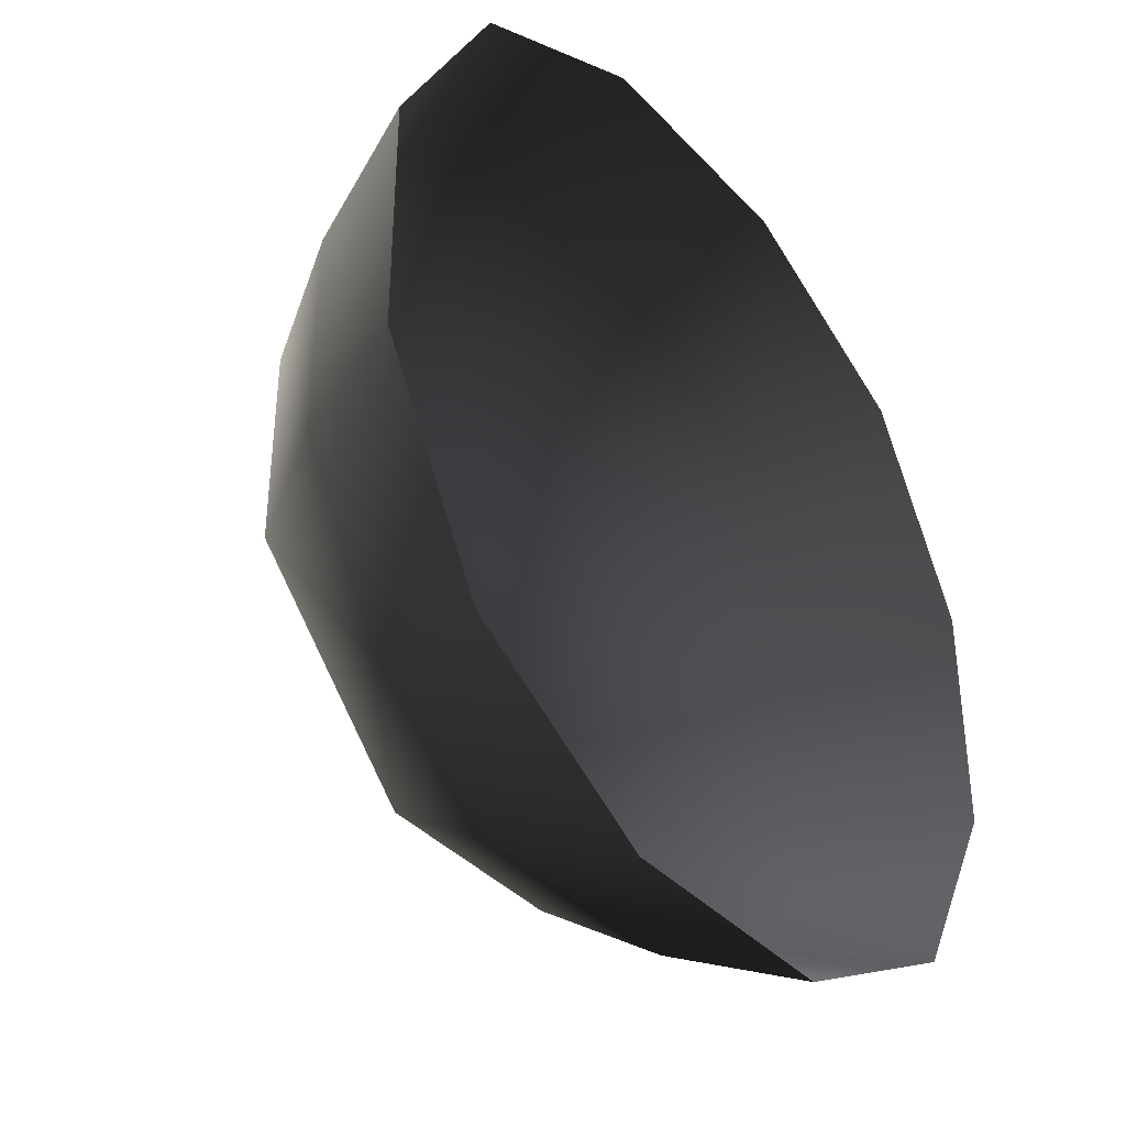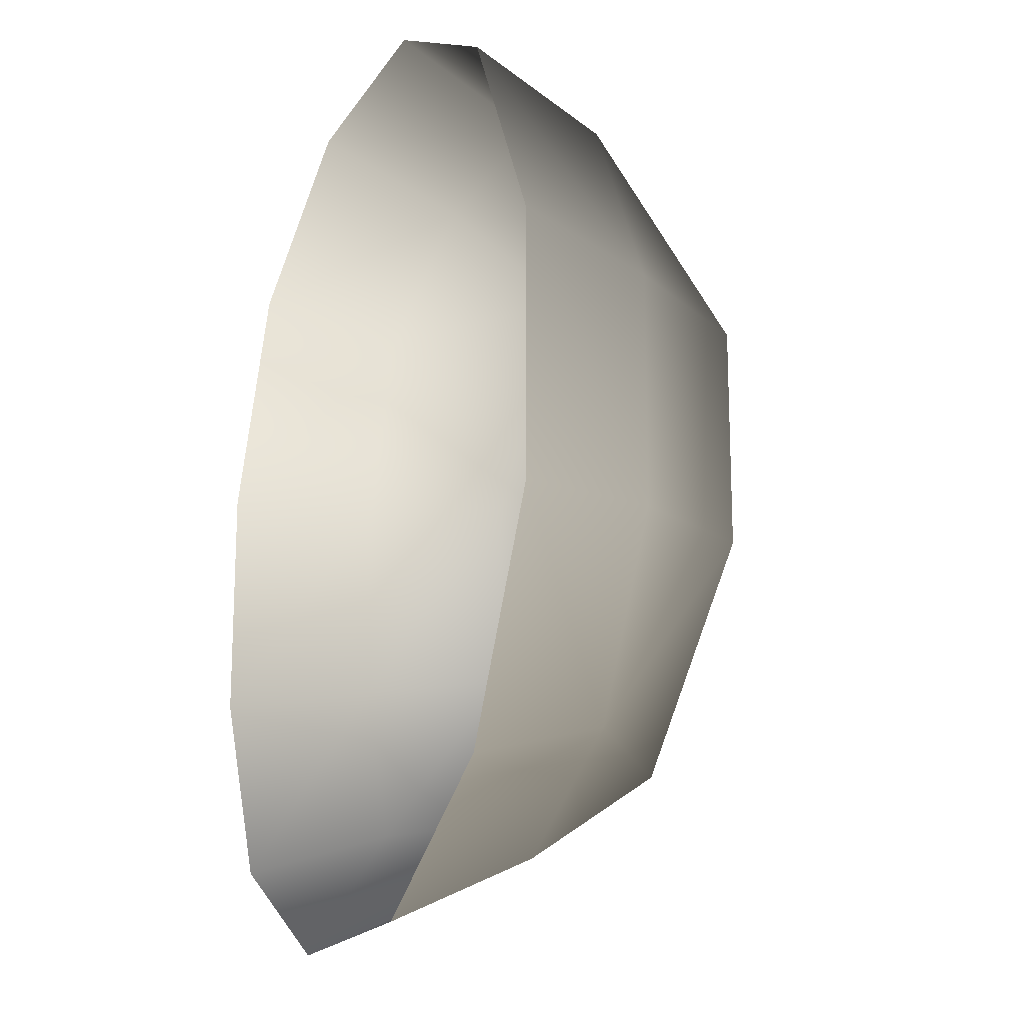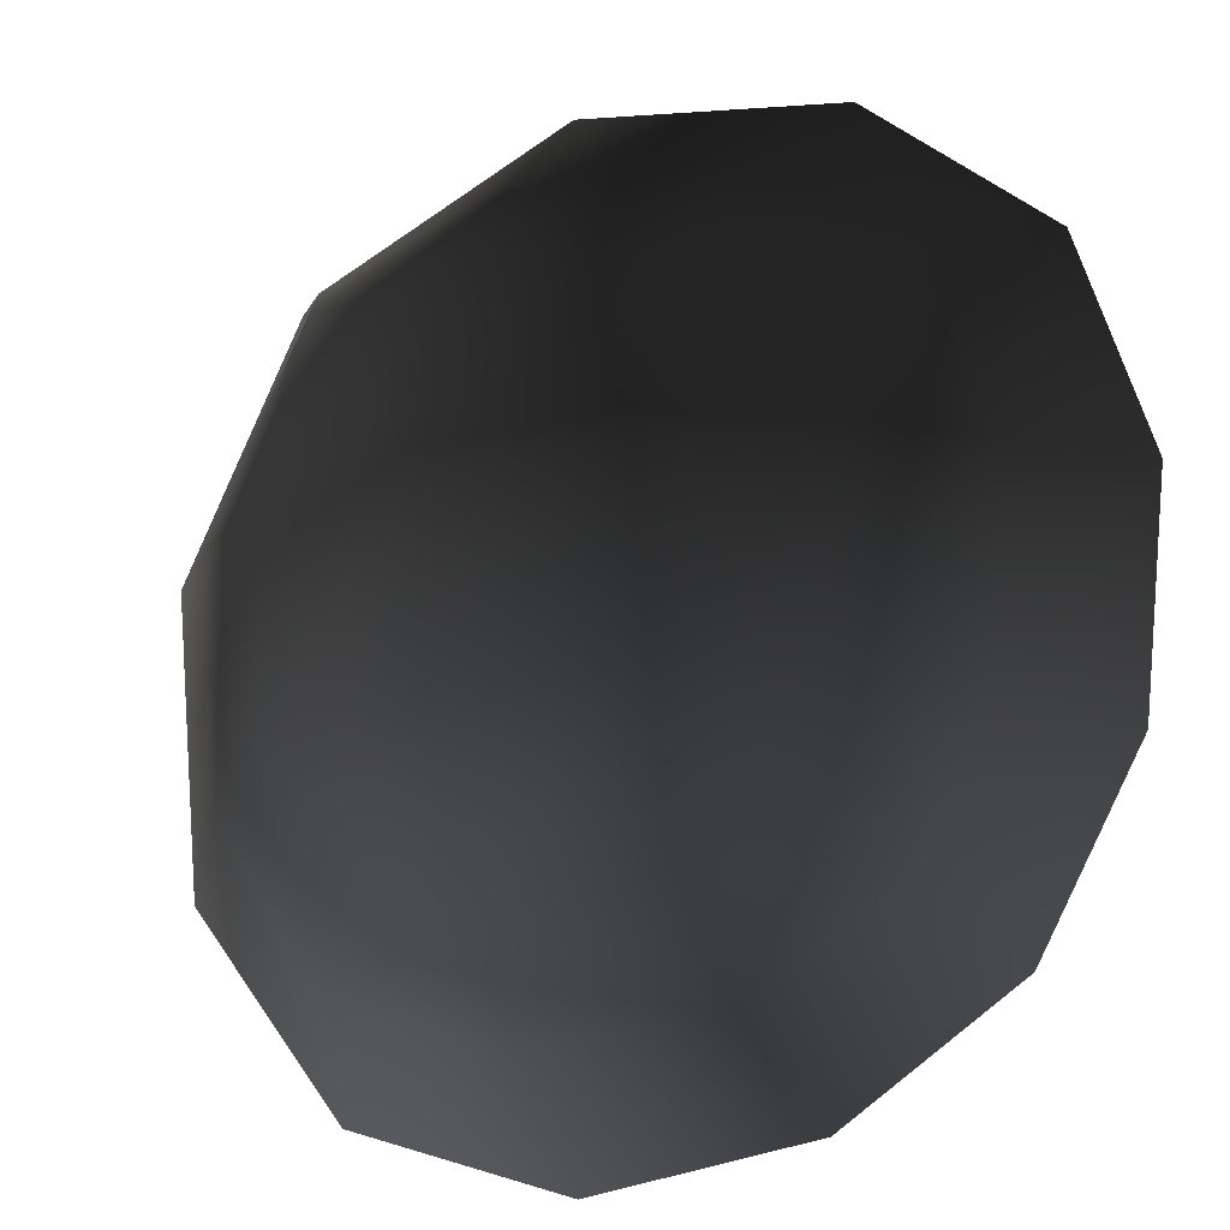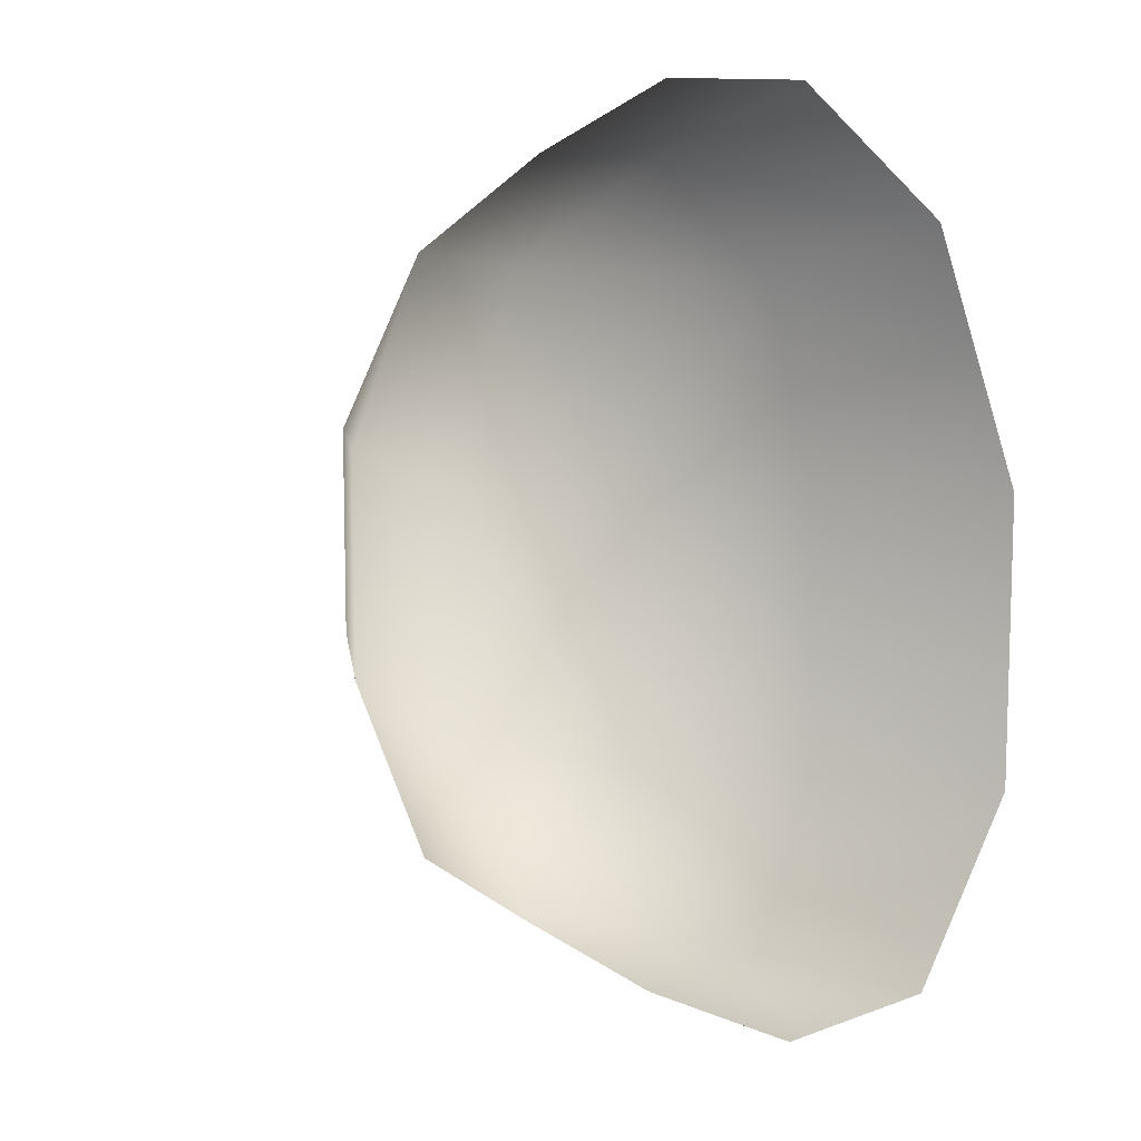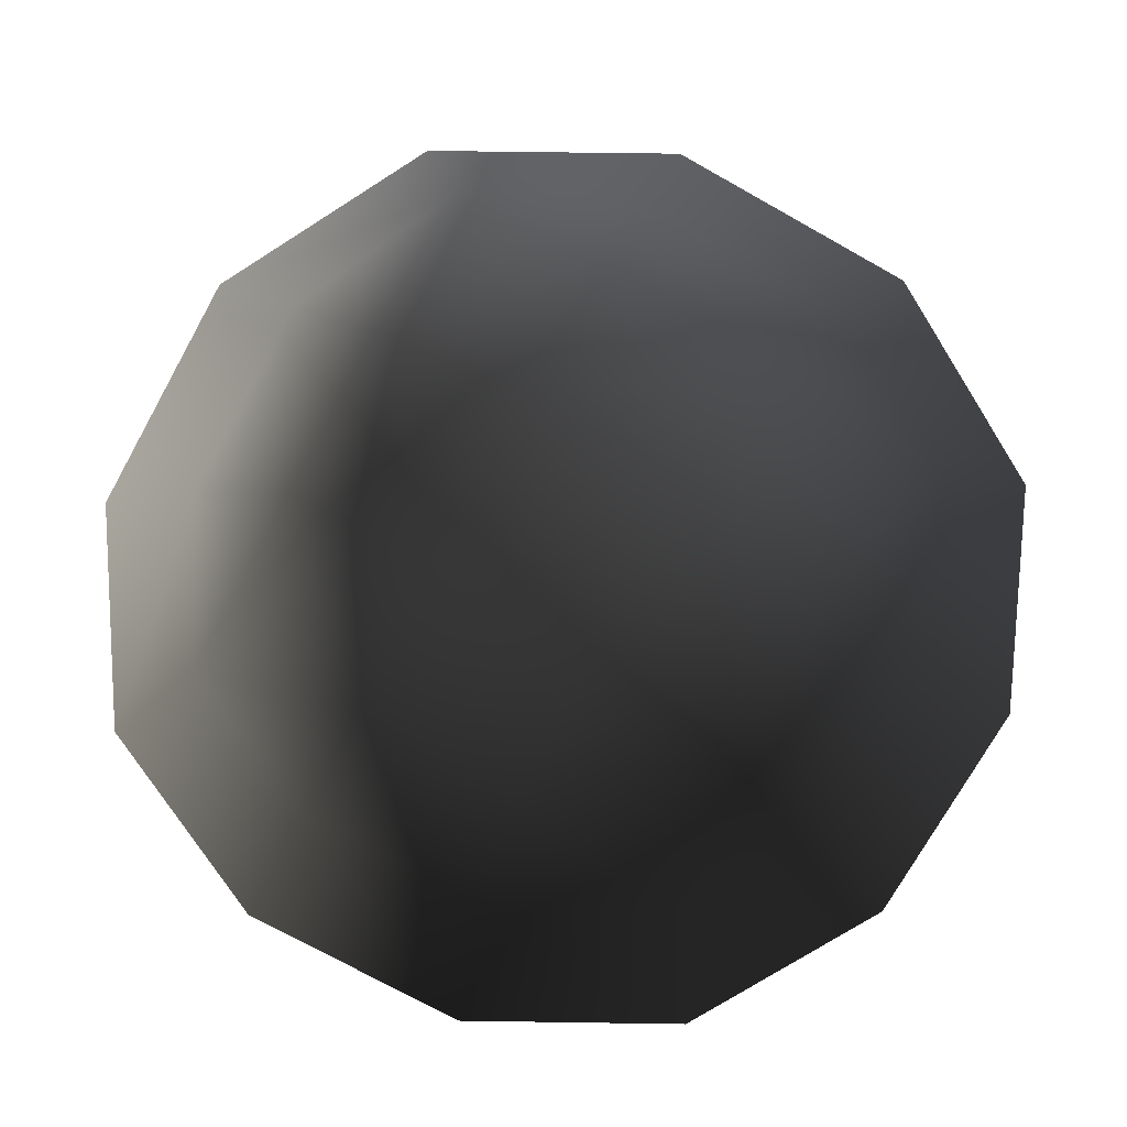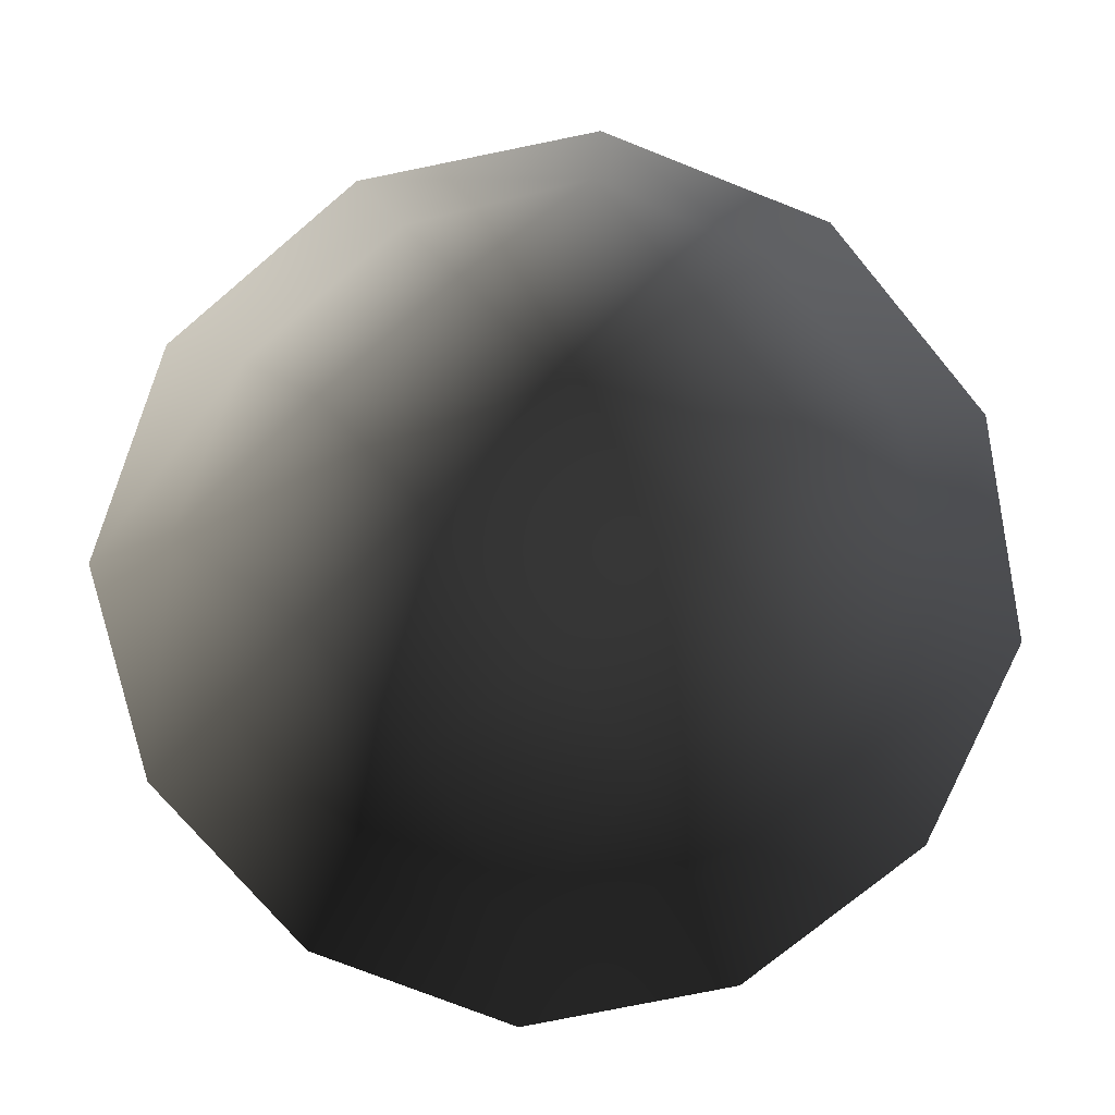
<metadata>
{"format":"obj","ext":"obj","renderer":"f3d","projection":"perspective","resolution":1024,"background":"white","views":[{"elev":-38.1,"azim":127.2,"up":"+Y"},{"elev":-17.8,"azim":-112.1,"up":"+Y"},{"elev":16.4,"azim":152.2,"up":"+Y"},{"elev":10.7,"azim":62.5,"up":"+Y"},{"elev":-74.1,"azim":60.8,"up":"+Z"},{"elev":-74.4,"azim":40.0,"up":"+Z"}]}
</metadata>
<code>
v -5.014 1.795 2.028
v -5.025 5.025 -0.3002
v -1.795 5.014 2.028
v -1.9 6.545 -0.1941
v 1.9 6.545 -0.1941
v 1.795 5.014 2.028
v 1.902 1.902 3.178
v -1.902 1.902 3.178
v 1.902 -1.902 3.178
v -1.902 -1.902 3.178
v 1.795 -5.014 2.028
v -1.795 -5.014 2.028
v 5.014 -1.795 2.028
v 5.025 -5.025 -0.3002
v 5.014 1.795 2.028
v 5.025 5.025 -0.3002
v -5.014 -1.795 2.028
v -6.545 1.9 -0.1941
v -6.545 -1.9 -0.1941
v -7.74 2.142 -2.693
v -7.74 -2.142 -2.693
v -5.025 -5.025 -0.3002
v -5.771 -5.771 -2.722
v 6.545 -1.9 -0.1941
v 6.545 1.9 -0.1941
v 7.74 -2.142 -2.693
v 7.74 2.142 -2.693
v 5.771 5.771 -2.722
v -1.9 -6.545 -0.1941
v 1.9 -6.545 -0.1941
v -2.142 -7.74 -2.693
v 2.142 -7.74 -2.693
v 5.771 -5.771 -2.722
v 2.142 7.74 -2.693
v -2.142 7.74 -2.693
v -5.771 5.771 -2.722
g Rock_single_t1(Clone)_35377_523
f 1 3 2
f 4 2 3
f 3 5 4
f 3 6 5
f 7 6 3
f 7 3 8
f 8 3 1
f 9 7 8
f 9 8 10
f 10 8 1
f 11 9 10
f 11 10 12
f 13 7 9
f 9 11 13
f 13 11 14
f 13 15 7
f 7 15 6
f 6 15 16
f 5 6 16
f 10 17 12
f 10 1 17
f 17 1 18
f 17 18 19
f 19 18 20
f 19 20 21
f 22 12 17
f 22 19 21
f 19 22 17
f 22 21 23
f 15 13 24
f 24 13 14
f 15 24 25
f 25 16 15
f 25 24 26
f 25 26 27
f 16 25 27
f 16 27 28
f 29 22 23
f 29 12 22
f 11 12 29
f 11 29 30
f 30 29 31
f 29 23 31
f 30 31 32
f 30 14 11
f 14 30 32
f 14 32 33
f 24 33 26
f 24 14 33
f 5 28 34
f 4 5 34
f 4 34 35
f 2 4 35
f 2 35 36
f 5 16 28
f 18 2 36
f 18 36 20
f 18 1 2

</code>
